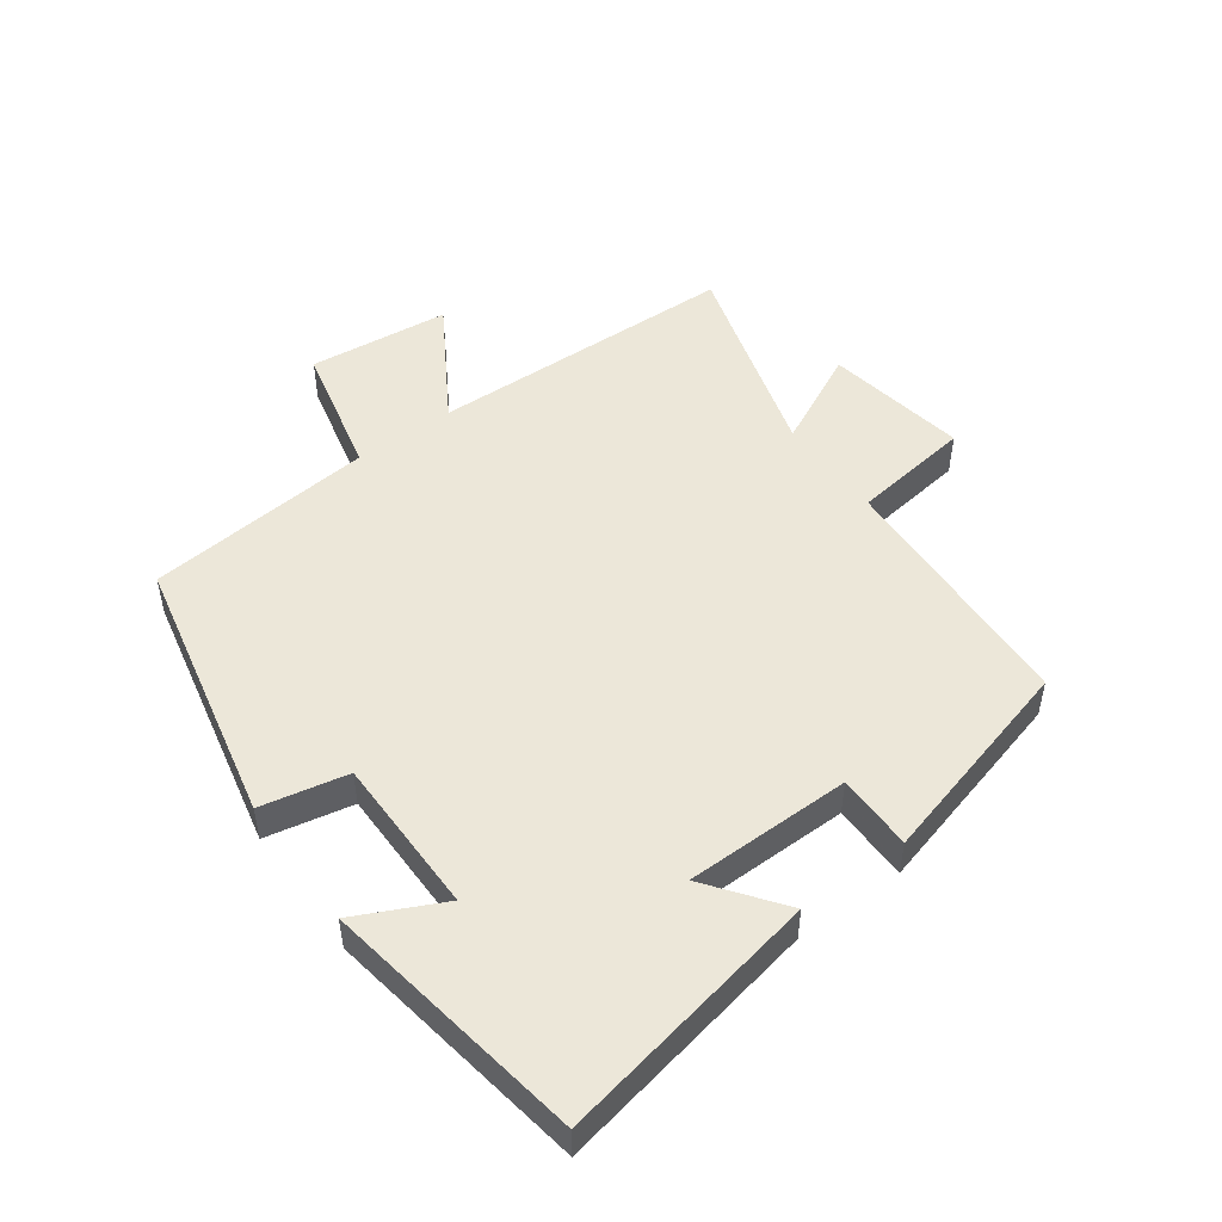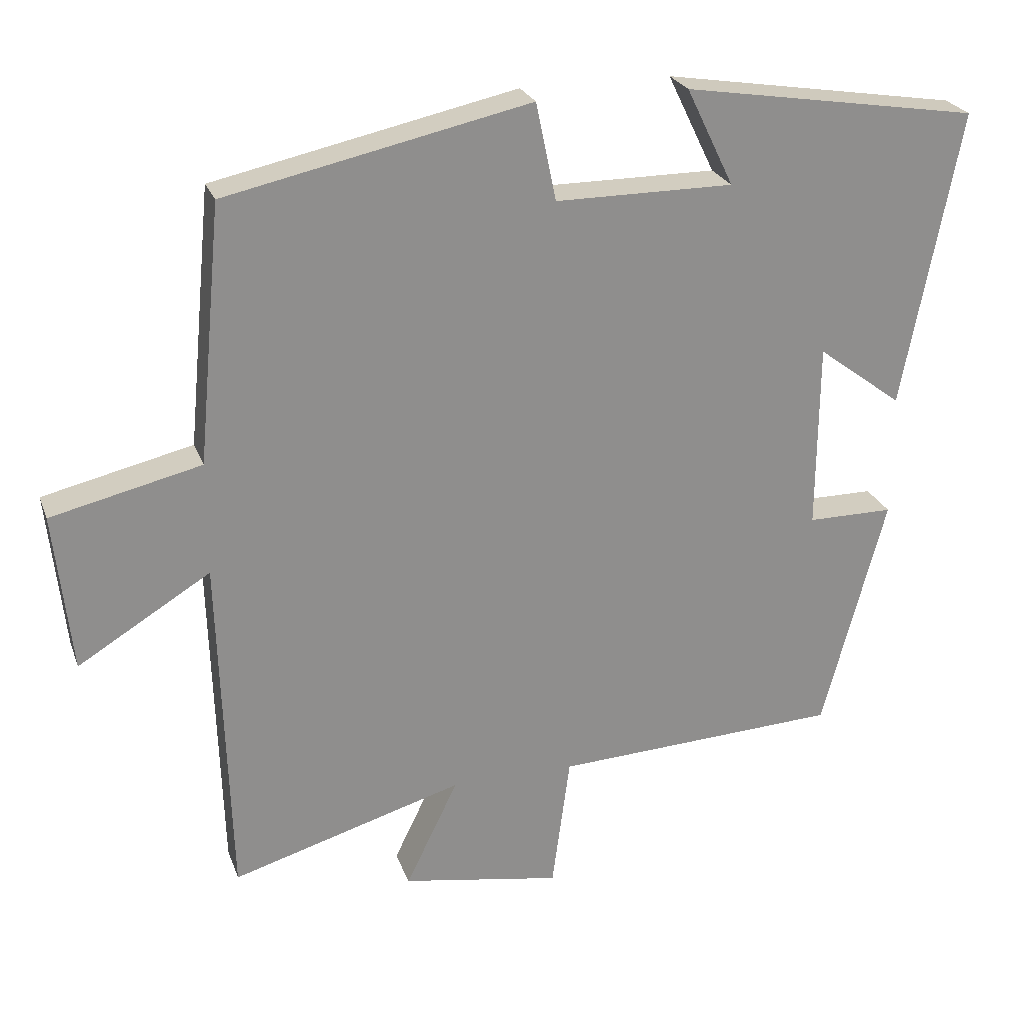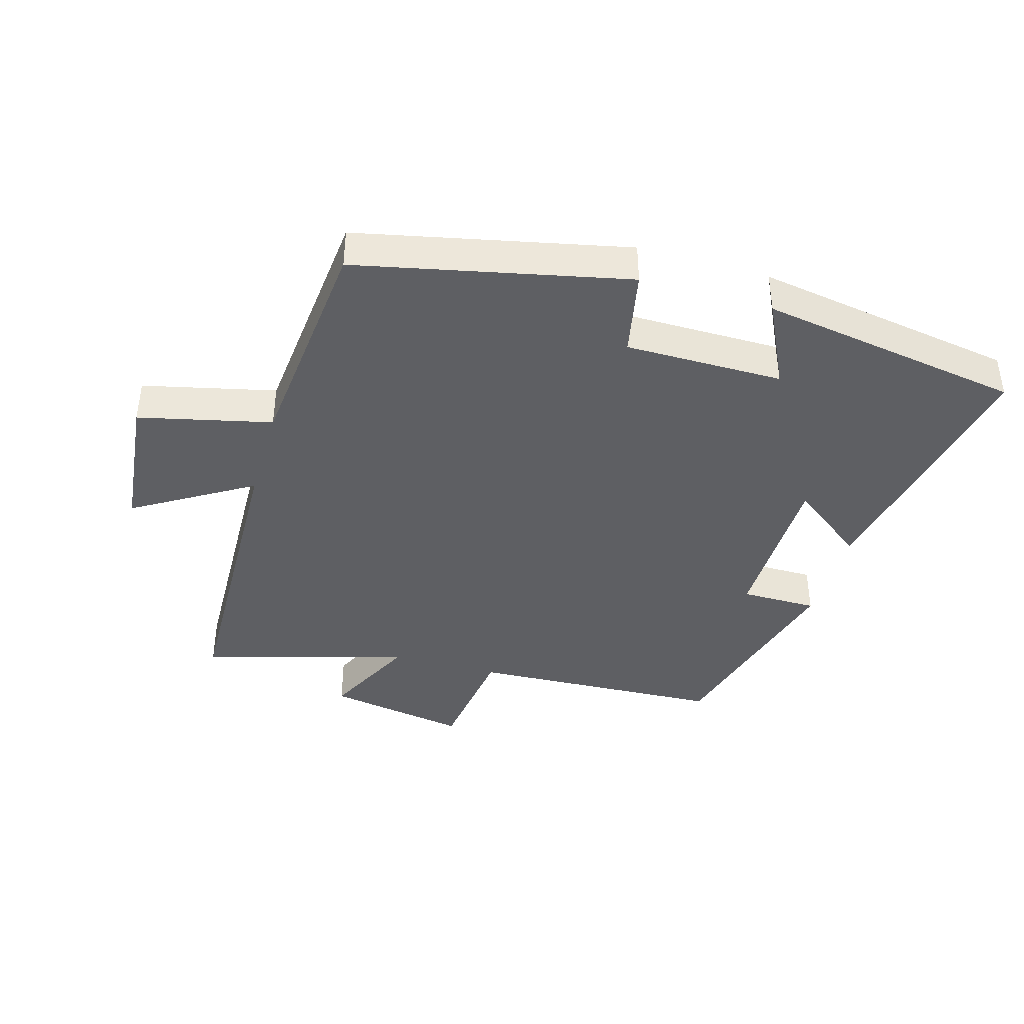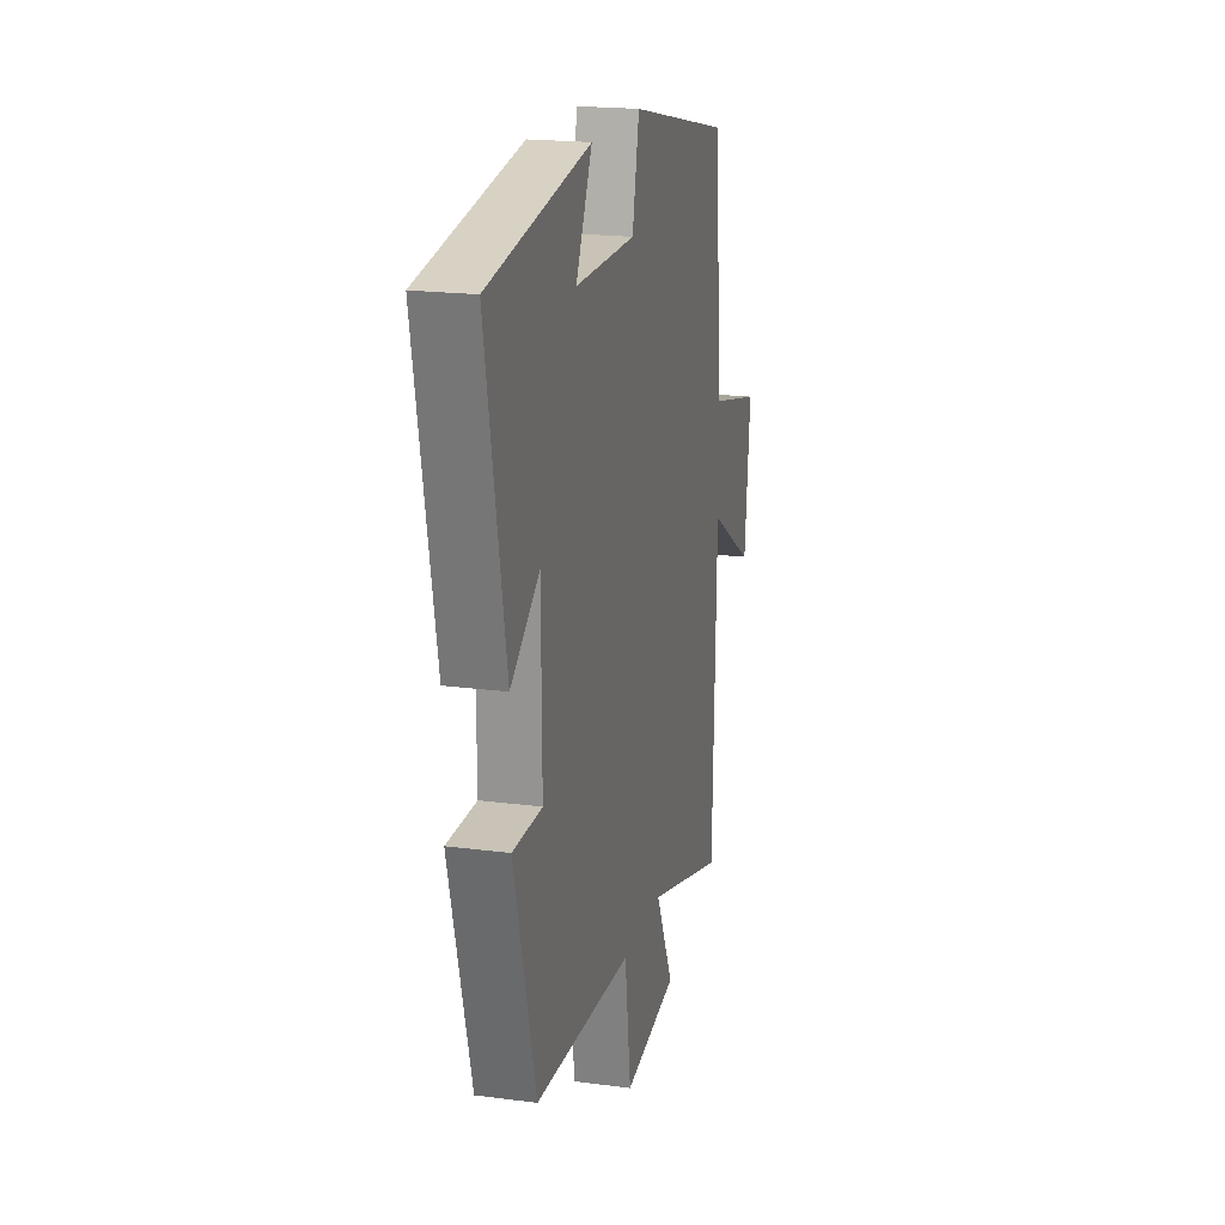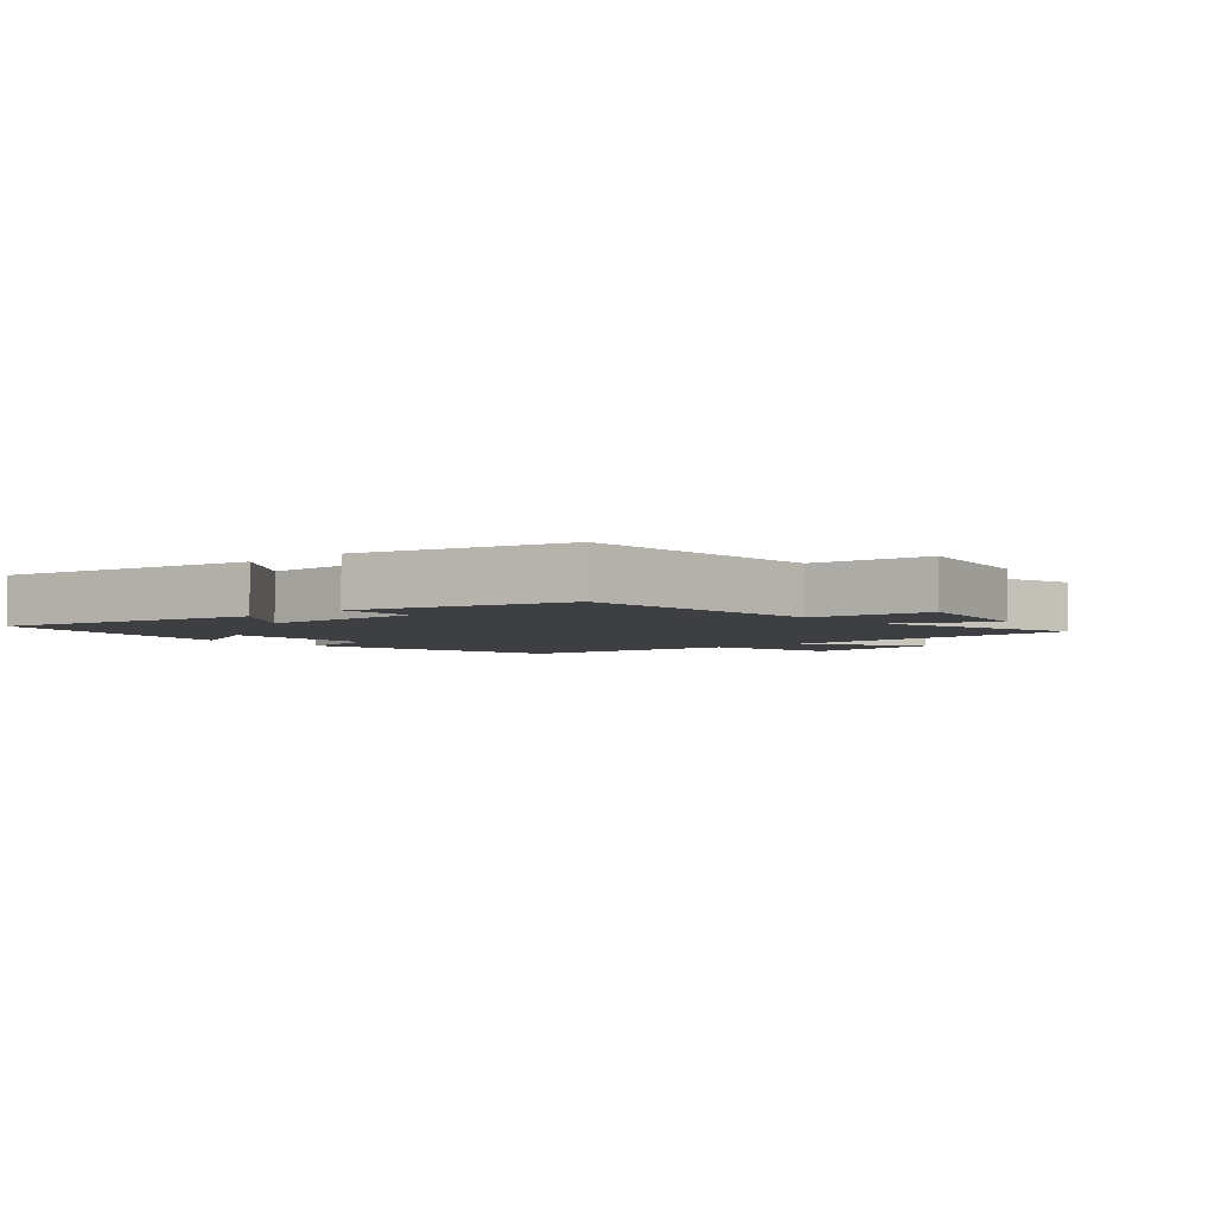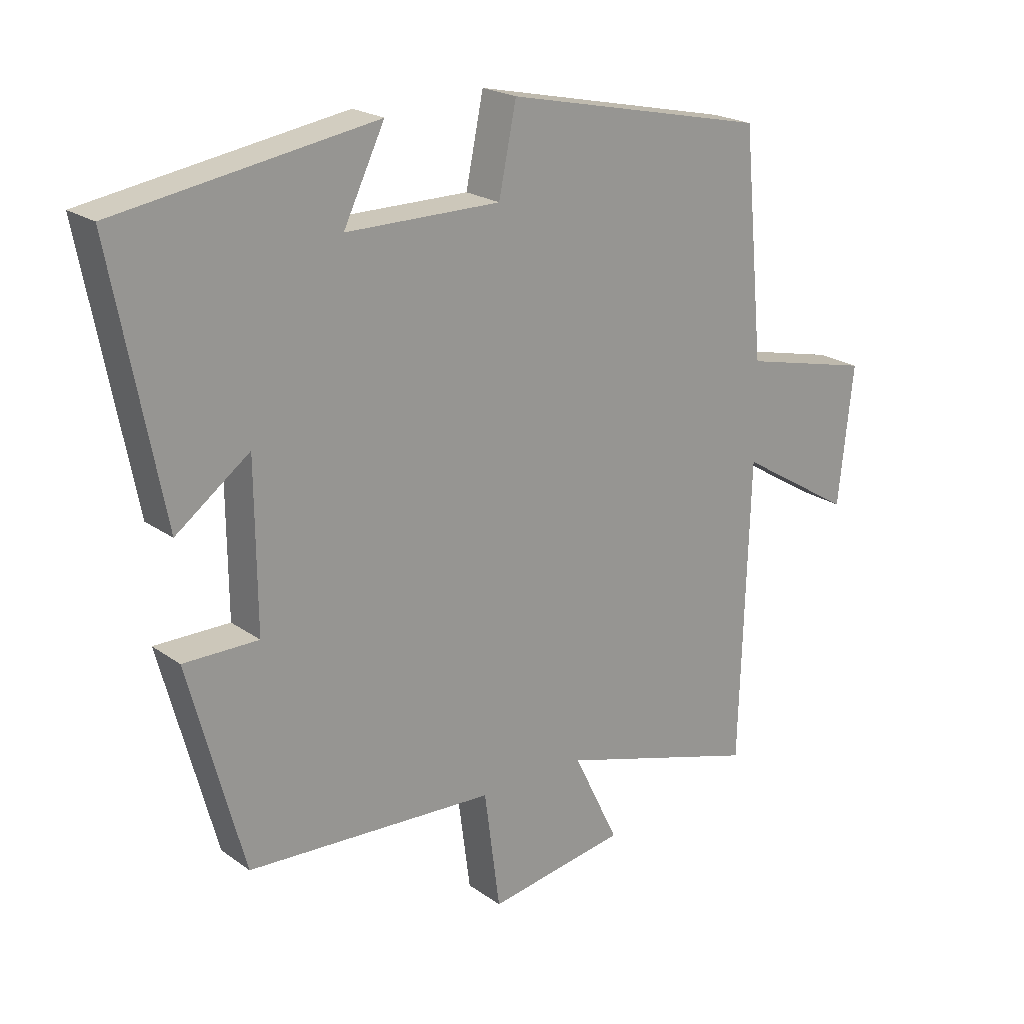
<metadata>
{"format":"obj","ext":"obj","renderer":"f3d","projection":"perspective","resolution":1024,"background":"white","views":[{"elev":49.8,"azim":53.9,"up":"+Y"},{"elev":24.6,"azim":-17.3,"up":"+Z"},{"elev":-40.6,"azim":-16.2,"up":"+Y"},{"elev":19.4,"azim":103.8,"up":"+Z"},{"elev":-3.9,"azim":131.2,"up":"+Y"},{"elev":21.3,"azim":141.3,"up":"+Z"}]}
</metadata>
<code>
v 0.58 0.07 0.434
v 0.5 0.07 0.02
v 0.382 0.07 0.108
v 0.38 0.07 -0.152
v 0.5 0.07 -0.152
v 0.412 0.07 -0.48
v 0.013 0.07 -0.5
v -0.012 0.07 -0.688
v -0.234 0.07 -0.65
v -0.161 0.07 -0.5
v -0.485 0.07 -0.595
v -0.5 0.07 -0.109
v -0.685 0.07 -0.222
v -0.709 0.07 0
v -0.5 0.07 0.049
v -0.466 0.07 0.408
v -0.043 0.07 0.5
v -0.015 0.07 0.364
v 0.233 0.07 0.364
v 0.167 0.07 0.5
v 0.58 0 0.434
v 0.5 0 0.02
v 0.382 0 0.108
v 0.38 0 -0.152
v 0.5 0 -0.152
v 0.412 0 -0.48
v 0.013 0 -0.5
v -0.012 0 -0.688
v -0.234 0 -0.65
v -0.161 0 -0.5
v -0.485 0 -0.595
v -0.5 0 -0.109
v -0.685 0 -0.222
v -0.709 0 0
v -0.5 0 0.049
v -0.466 0 0.408
v -0.043 0 0.5
v -0.015 0 0.364
v 0.233 0 0.364
v 0.167 0 0.5
f 1 2 3
f 20 1 3
f 19 20 3
f 18 19 3 4
f 15 16 17 18
f 15 18 4
f 12 13 14 15
f 12 15 4
f 11 12 4
f 10 11 4
f 7 8 9 10
f 6 7 10
f 5 6 10
f 4 5 10
f 23 22 21
f 23 21 40
f 23 40 39
f 24 23 39 38
f 38 37 36 35
f 24 38 35
f 35 34 33 32
f 24 35 32
f 24 32 31
f 24 31 30
f 30 29 28 27
f 30 27 26
f 30 26 25
f 30 25 24
f 1 21 22 2
f 2 22 23 3
f 3 23 24 4
f 4 24 25 5
f 5 25 26 6
f 6 26 27 7
f 7 27 28 8
f 8 28 29 9
f 9 29 30 10
f 10 30 31 11
f 11 31 32 12
f 12 32 33 13
f 13 33 34 14
f 14 34 35 15
f 15 35 36 16
f 16 36 37 17
f 17 37 38 18
f 18 38 39 19
f 19 39 40 20
f 20 40 21 1

</code>
